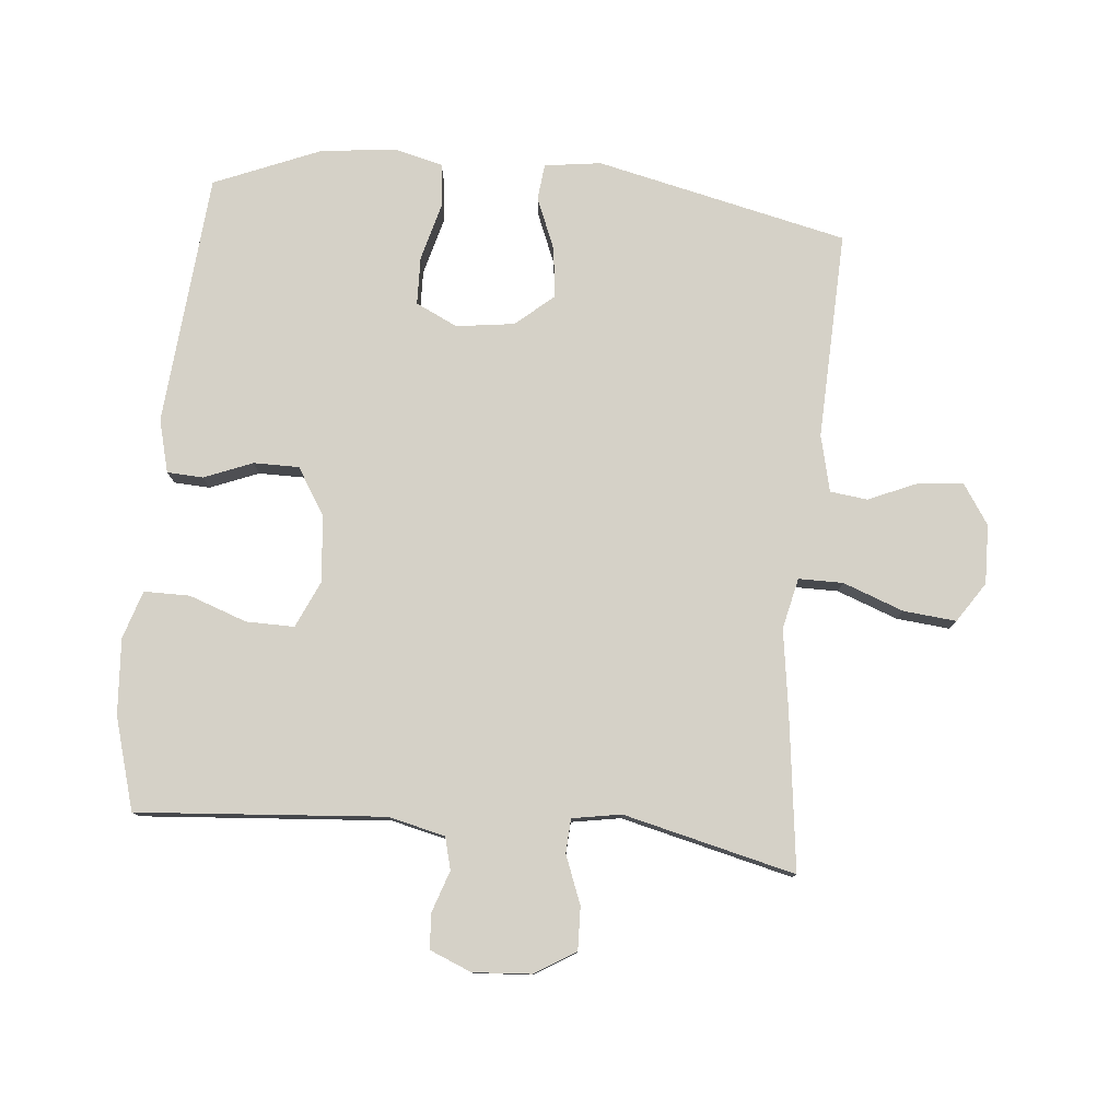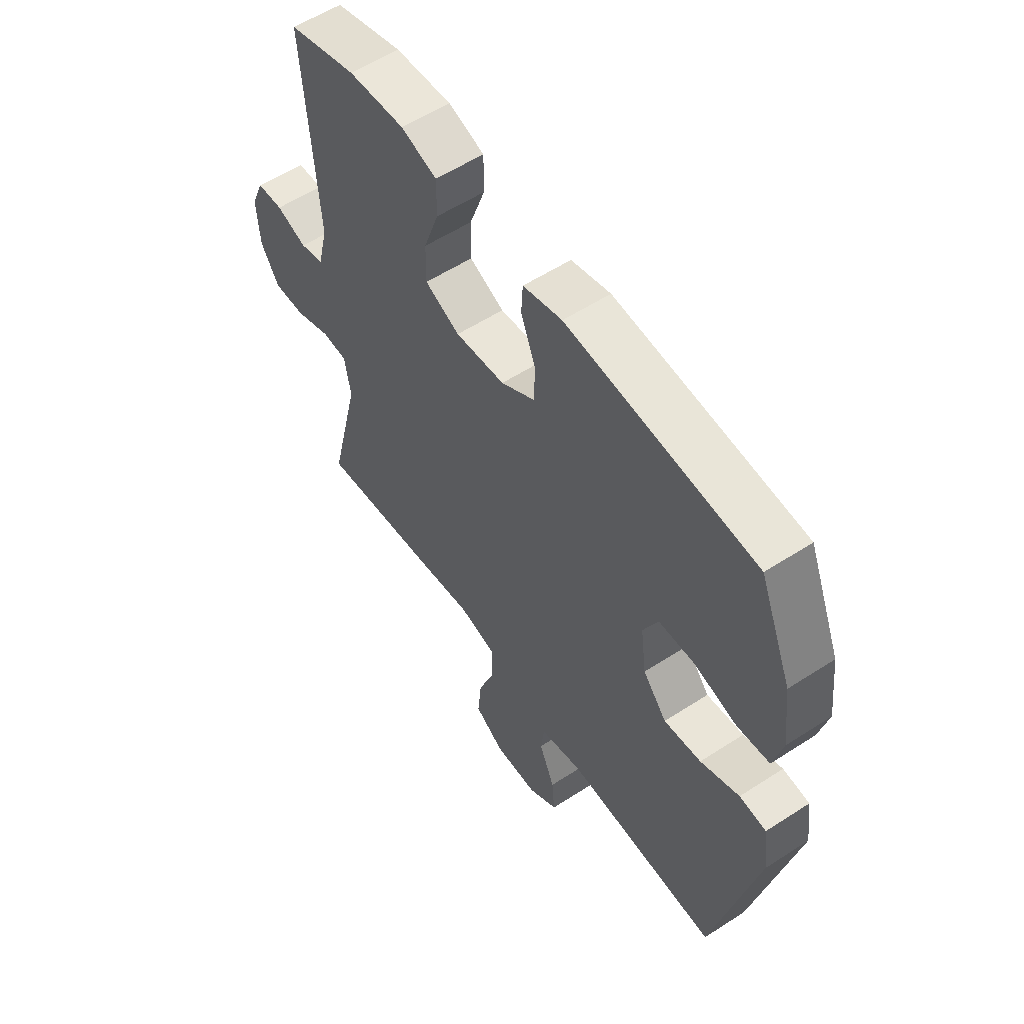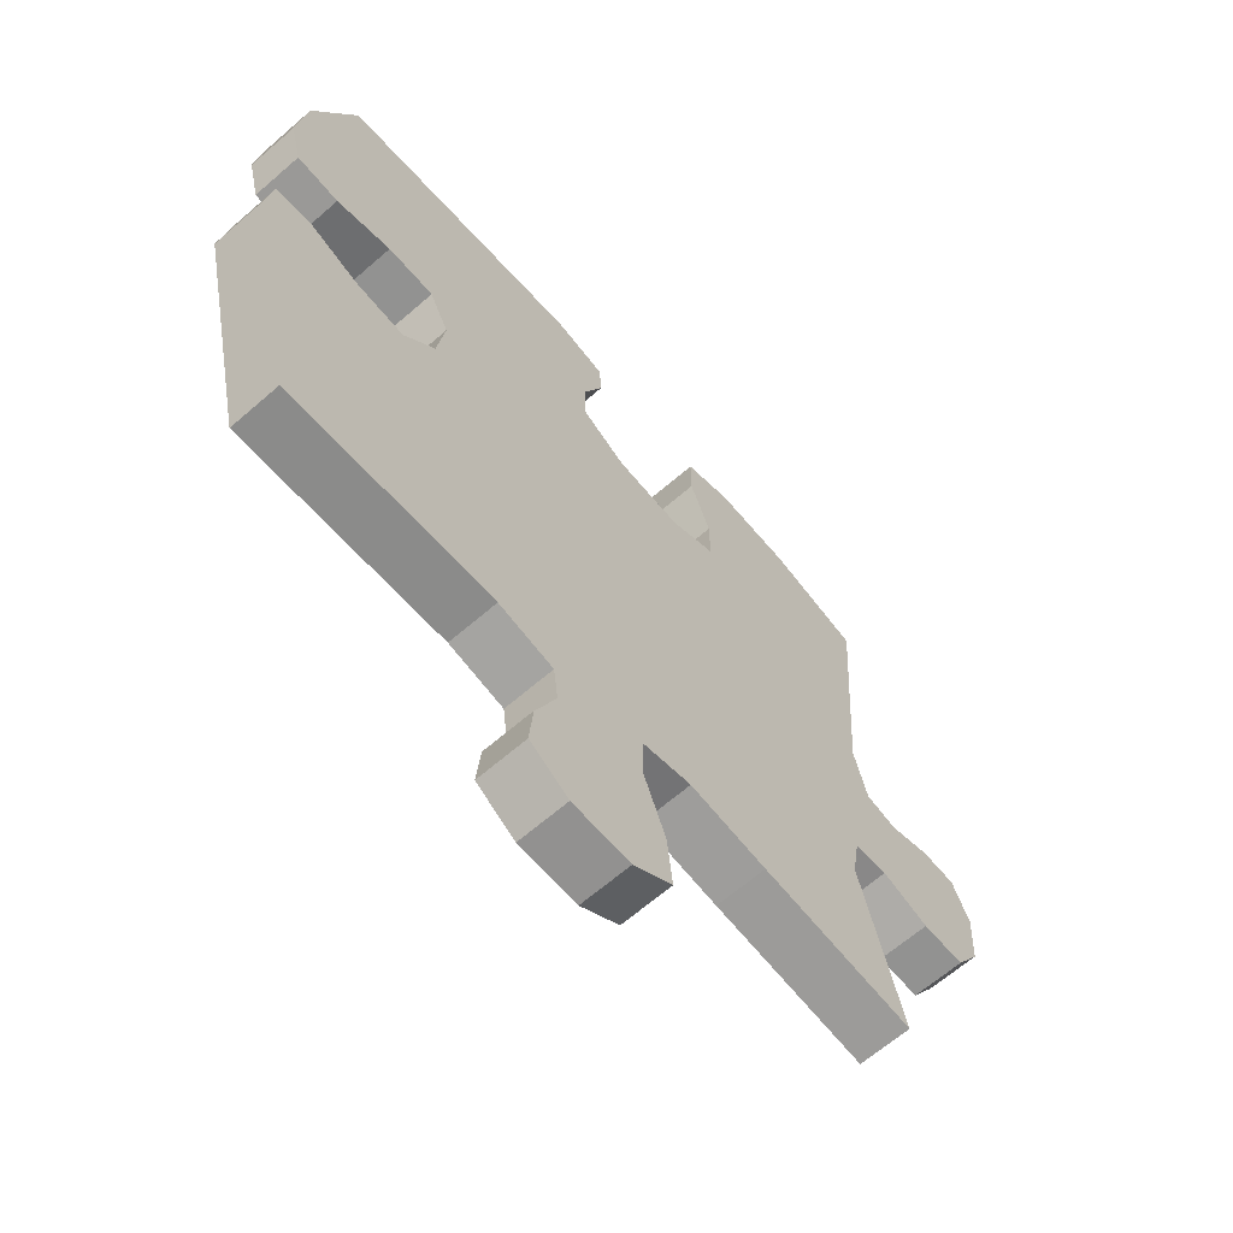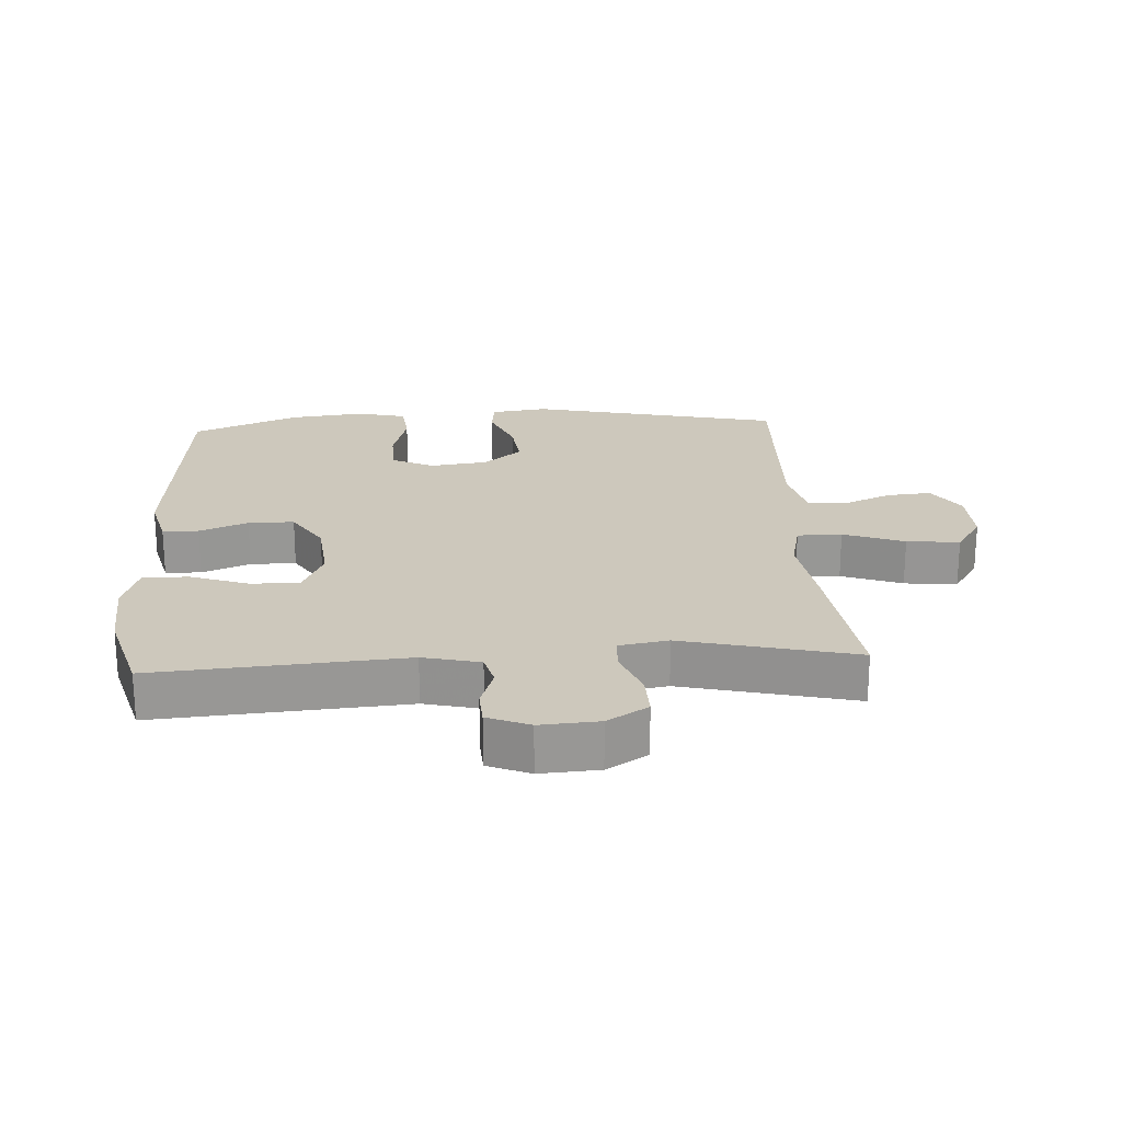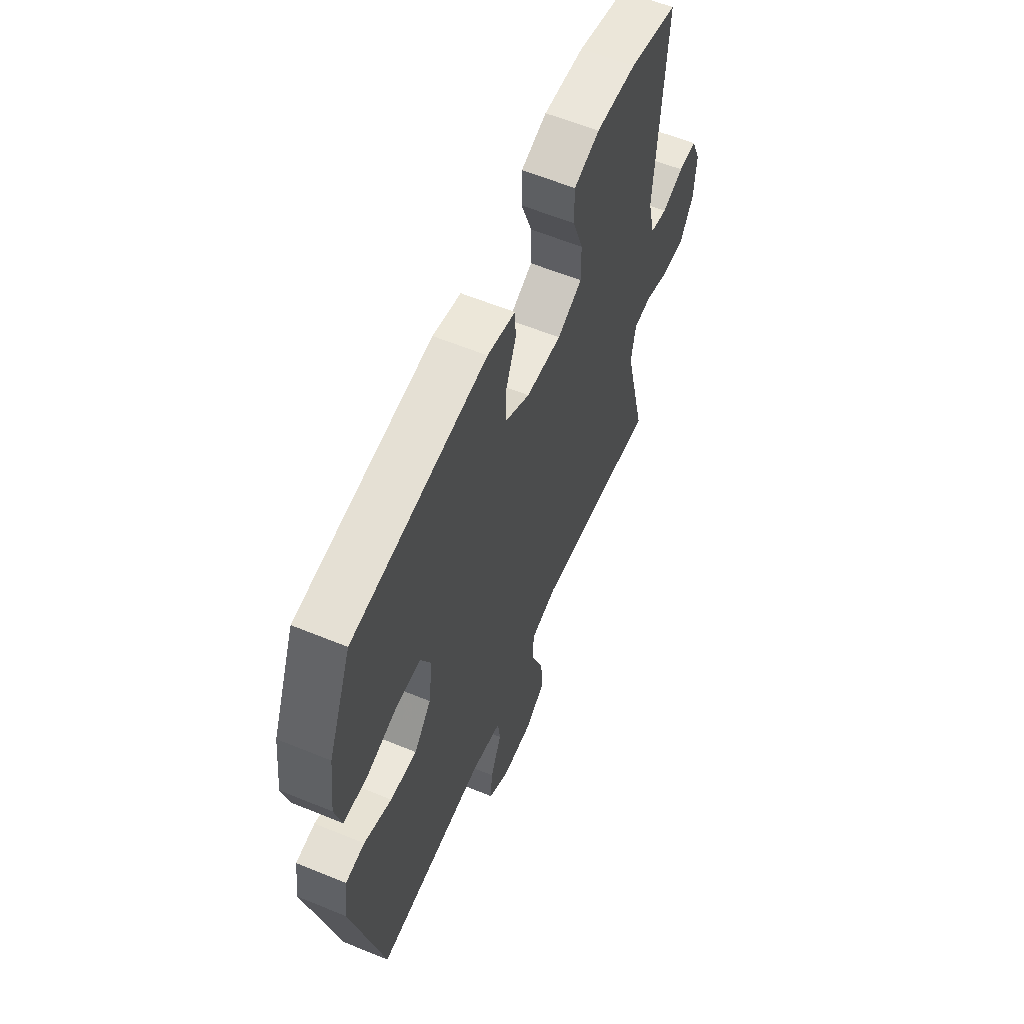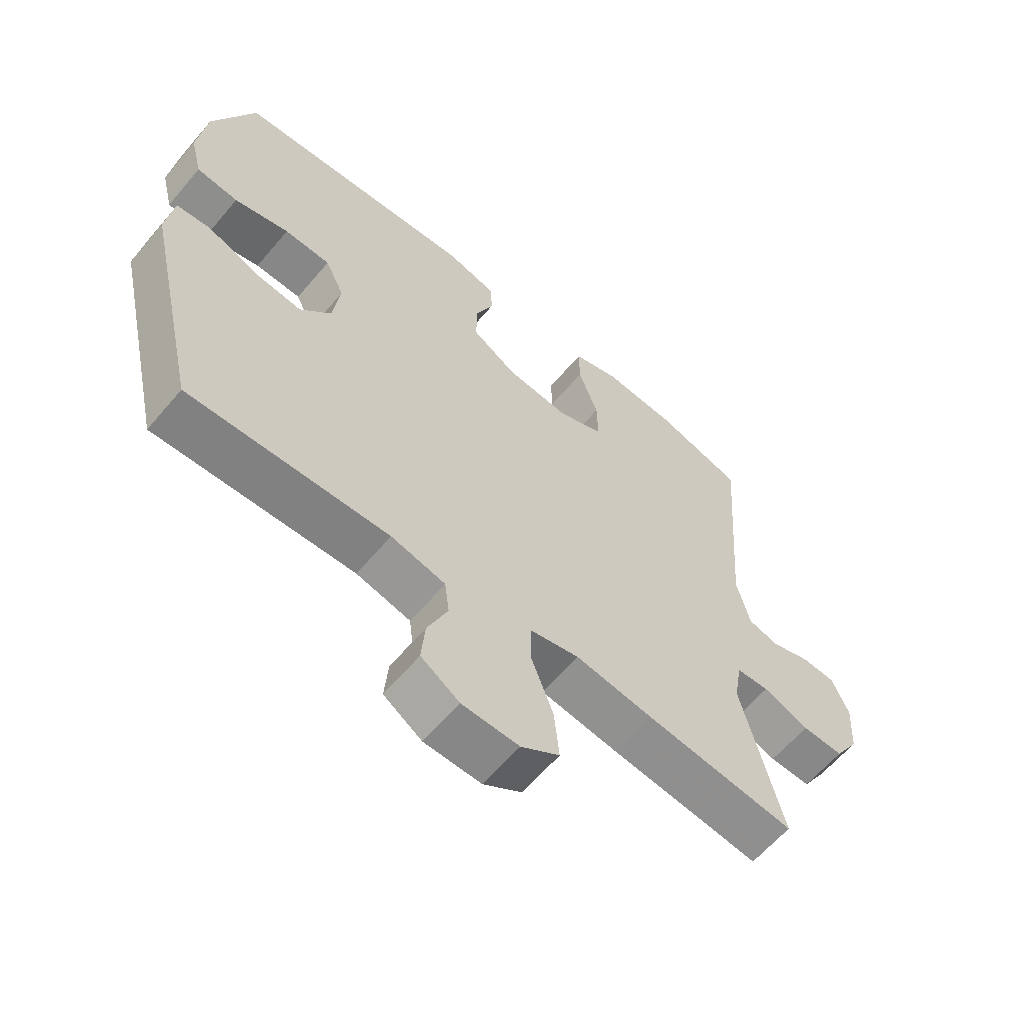
<metadata>
{"format":"obj","ext":"obj","renderer":"f3d","projection":"perspective","resolution":1024,"background":"white","views":[{"elev":78.8,"azim":95.3,"up":"+Y"},{"elev":56.8,"azim":-124.1,"up":"+Z"},{"elev":-65.2,"azim":-48.9,"up":"+Z"},{"elev":22.2,"azim":86.6,"up":"+Y"},{"elev":60.0,"azim":-67.2,"up":"+Z"},{"elev":-61.7,"azim":-40.1,"up":"+Z"}]}
</metadata>
<code>
v 0.5 0.07 0.5
v 0.471 0.07 0.116
v 0.492 0.07 0.028
v 0.542 0.07 0.015
v 0.606 0.07 0.037
v 0.661 0.07 0.034
v 0.688 0.07 -0.031
v 0.682 0.07 -0.122
v 0.643 0.07 -0.185
v 0.576 0.07 -0.183
v 0.501 0.07 -0.154
v 0.448 0.07 -0.157
v 0.435 0.07 -0.233
v 0.5 0.07 -0.5
v 0.255 0.07 -0.47
v 0.131 0.07 -0.452
v 0.052 0.07 -0.47
v 0.052 0.07 -0.539
v 0.087 0.07 -0.633
v 0.095 0.07 -0.715
v 0.033 0.07 -0.756
v -0.059 0.07 -0.754
v -0.121 0.07 -0.713
v -0.115 0.07 -0.644
v -0.082 0.07 -0.567
v -0.089 0.07 -0.509
v -0.177 0.07 -0.488
v -0.5 0.07 -0.5
v -0.589 0.07 -0.109
v -0.577 0.07 -0.021
v -0.521 0.07 -0.015
v -0.44 0.07 -0.048
v -0.362 0.07 -0.057
v -0.312 0.07 0.002
v -0.3 0.07 0.092
v -0.331 0.07 0.157
v -0.406 0.07 0.159
v -0.495 0.07 0.135
v -0.563 0.07 0.142
v -0.582 0.07 0.219
v -0.568 0.07 0.336
v -0.5 0.07 0.5
v -0.107 0.07 0.534
v -0.025 0.07 0.513
v -0.022 0.07 0.457
v -0.052 0.07 0.382
v -0.052 0.07 0.311
v 0.02 0.07 0.266
v 0.124 0.07 0.256
v 0.197 0.07 0.289
v 0.196 0.07 0.364
v 0.164 0.07 0.454
v 0.164 0.07 0.525
v 0.239 0.07 0.549
v 0.357 0.07 0.541
v 0.5 0 0.5
v 0.471 0 0.116
v 0.492 0 0.028
v 0.542 0 0.015
v 0.606 0 0.037
v 0.661 0 0.034
v 0.688 0 -0.031
v 0.682 0 -0.122
v 0.643 0 -0.185
v 0.576 0 -0.183
v 0.501 0 -0.154
v 0.448 0 -0.157
v 0.435 0 -0.233
v 0.5 0 -0.5
v 0.255 0 -0.47
v 0.131 0 -0.452
v 0.052 0 -0.47
v 0.052 0 -0.539
v 0.087 0 -0.633
v 0.095 0 -0.715
v 0.033 0 -0.756
v -0.059 0 -0.754
v -0.121 0 -0.713
v -0.115 0 -0.644
v -0.082 0 -0.567
v -0.089 0 -0.509
v -0.177 0 -0.488
v -0.5 0 -0.5
v -0.589 0 -0.109
v -0.577 0 -0.021
v -0.521 0 -0.015
v -0.44 0 -0.048
v -0.362 0 -0.057
v -0.312 0 0.002
v -0.3 0 0.092
v -0.331 0 0.157
v -0.406 0 0.159
v -0.495 0 0.135
v -0.563 0 0.142
v -0.582 0 0.219
v -0.568 0 0.336
v -0.5 0 0.5
v -0.107 0 0.534
v -0.025 0 0.513
v -0.022 0 0.457
v -0.052 0 0.382
v -0.052 0 0.311
v 0.02 0 0.266
v 0.124 0 0.256
v 0.197 0 0.289
v 0.196 0 0.364
v 0.164 0 0.454
v 0.164 0 0.525
v 0.239 0 0.549
v 0.357 0 0.541
f 54 55 1 2
f 51 52 53 54
f 50 51 54 2
f 49 50 2 3
f 48 49 3
f 43 44 45 46
f 43 46 47
f 42 43 47
f 41 42 47 48
f 37 38 39 40
f 36 37 40 41
f 29 30 31 32
f 27 28 29 32
f 26 27 32 33
f 22 23 24 25
f 22 25 26
f 21 22 26
f 18 19 20 21
f 17 18 21 26
f 13 14 15 16
f 12 13 16 17
f 8 9 10 11
f 8 11 12
f 7 8 12
f 4 5 6 7
f 3 4 7 12
f 36 41 48 3
f 17 26 33 34
f 17 34 35
f 17 35 36
f 3 12 17 36
f 57 56 110 109
f 109 108 107 106
f 57 109 106 105
f 58 57 105 104
f 58 104 103
f 101 100 99 98
f 102 101 98
f 102 98 97
f 103 102 97 96
f 95 94 93 92
f 96 95 92 91
f 87 86 85 84
f 87 84 83 82
f 88 87 82 81
f 80 79 78 77
f 81 80 77
f 81 77 76
f 76 75 74 73
f 81 76 73 72
f 71 70 69 68
f 72 71 68 67
f 66 65 64 63
f 67 66 63
f 67 63 62
f 62 61 60 59
f 67 62 59 58
f 58 103 96 91
f 89 88 81 72
f 90 89 72
f 91 90 72
f 91 72 67 58
f 1 56 57 2
f 2 57 58 3
f 3 58 59 4
f 4 59 60 5
f 5 60 61 6
f 6 61 62 7
f 7 62 63 8
f 8 63 64 9
f 9 64 65 10
f 10 65 66 11
f 11 66 67 12
f 12 67 68 13
f 13 68 69 14
f 14 69 70 15
f 15 70 71 16
f 16 71 72 17
f 17 72 73 18
f 18 73 74 19
f 19 74 75 20
f 20 75 76 21
f 21 76 77 22
f 22 77 78 23
f 23 78 79 24
f 24 79 80 25
f 25 80 81 26
f 26 81 82 27
f 27 82 83 28
f 28 83 84 29
f 29 84 85 30
f 30 85 86 31
f 31 86 87 32
f 32 87 88 33
f 33 88 89 34
f 34 89 90 35
f 35 90 91 36
f 36 91 92 37
f 37 92 93 38
f 38 93 94 39
f 39 94 95 40
f 40 95 96 41
f 41 96 97 42
f 42 97 98 43
f 43 98 99 44
f 44 99 100 45
f 45 100 101 46
f 46 101 102 47
f 47 102 103 48
f 48 103 104 49
f 49 104 105 50
f 50 105 106 51
f 51 106 107 52
f 52 107 108 53
f 53 108 109 54
f 54 109 110 55
f 55 110 56 1

</code>
